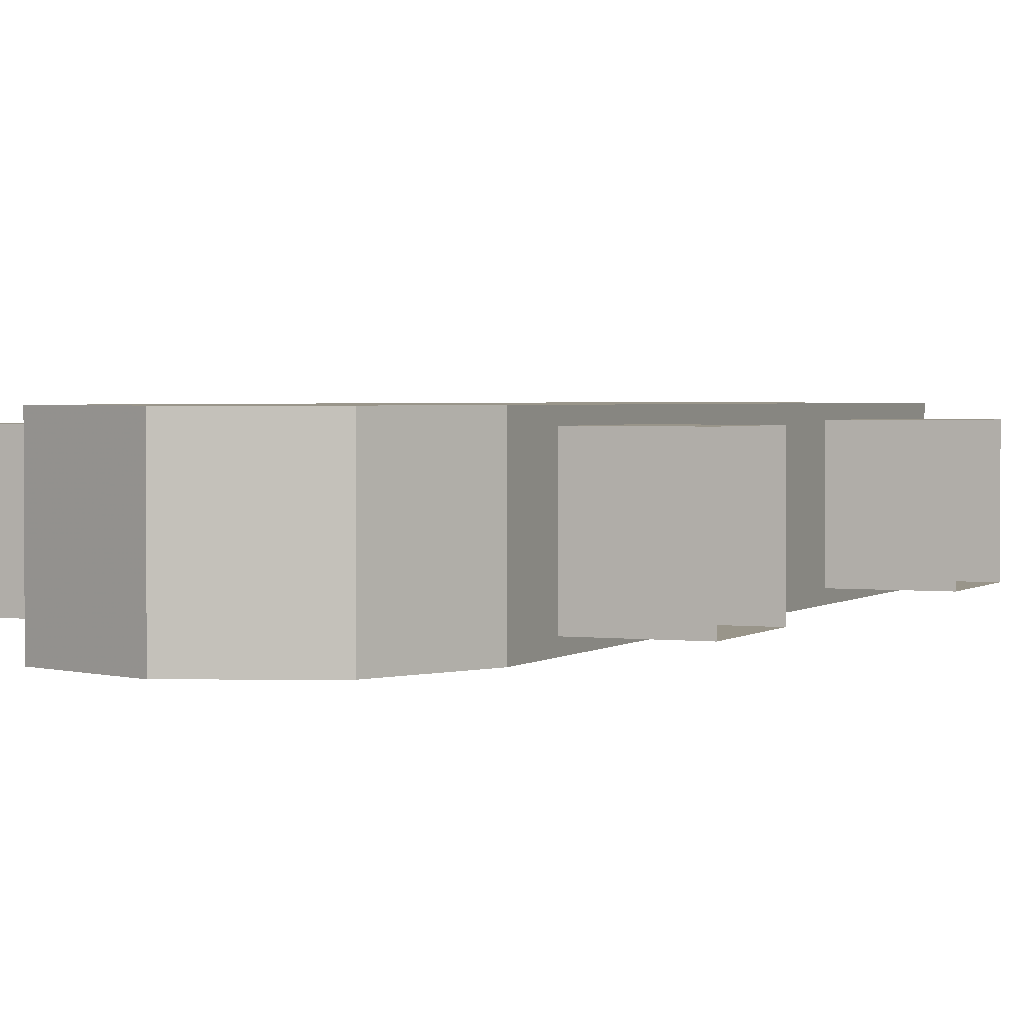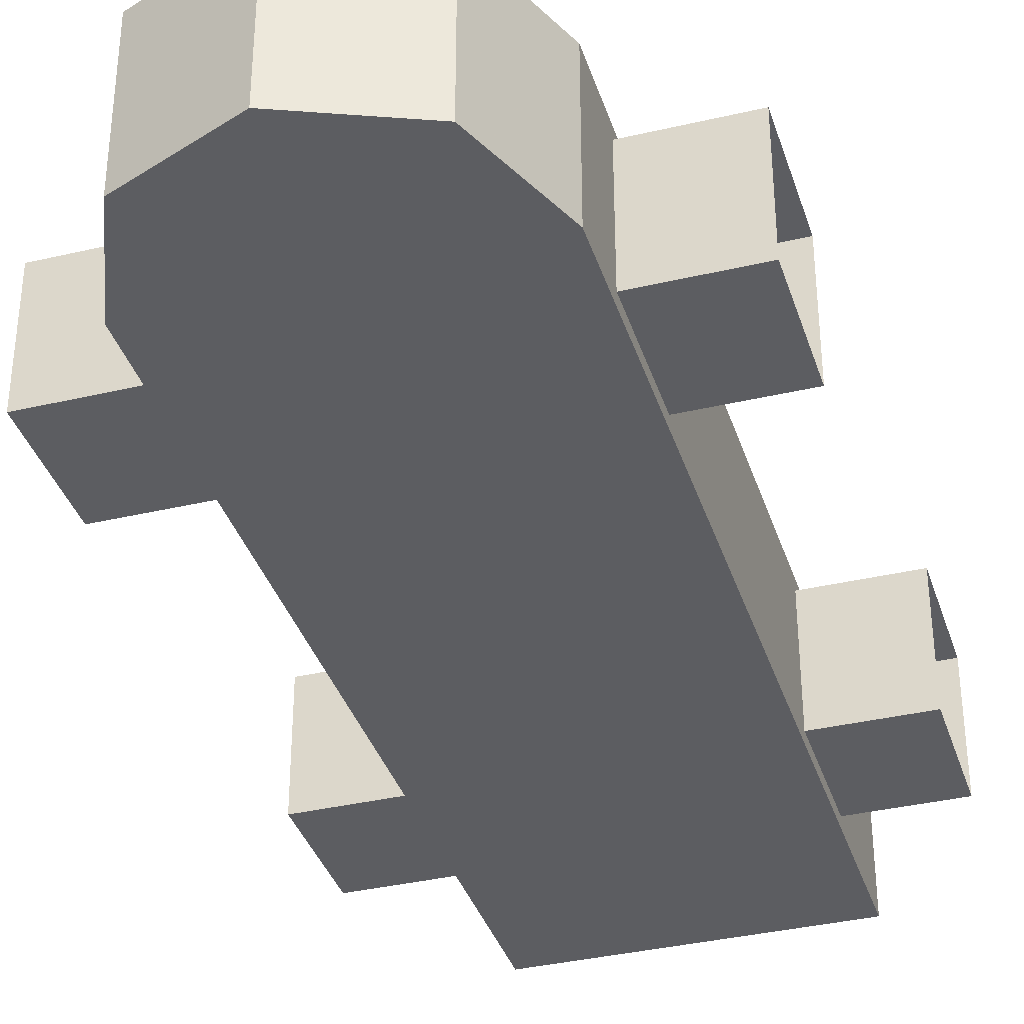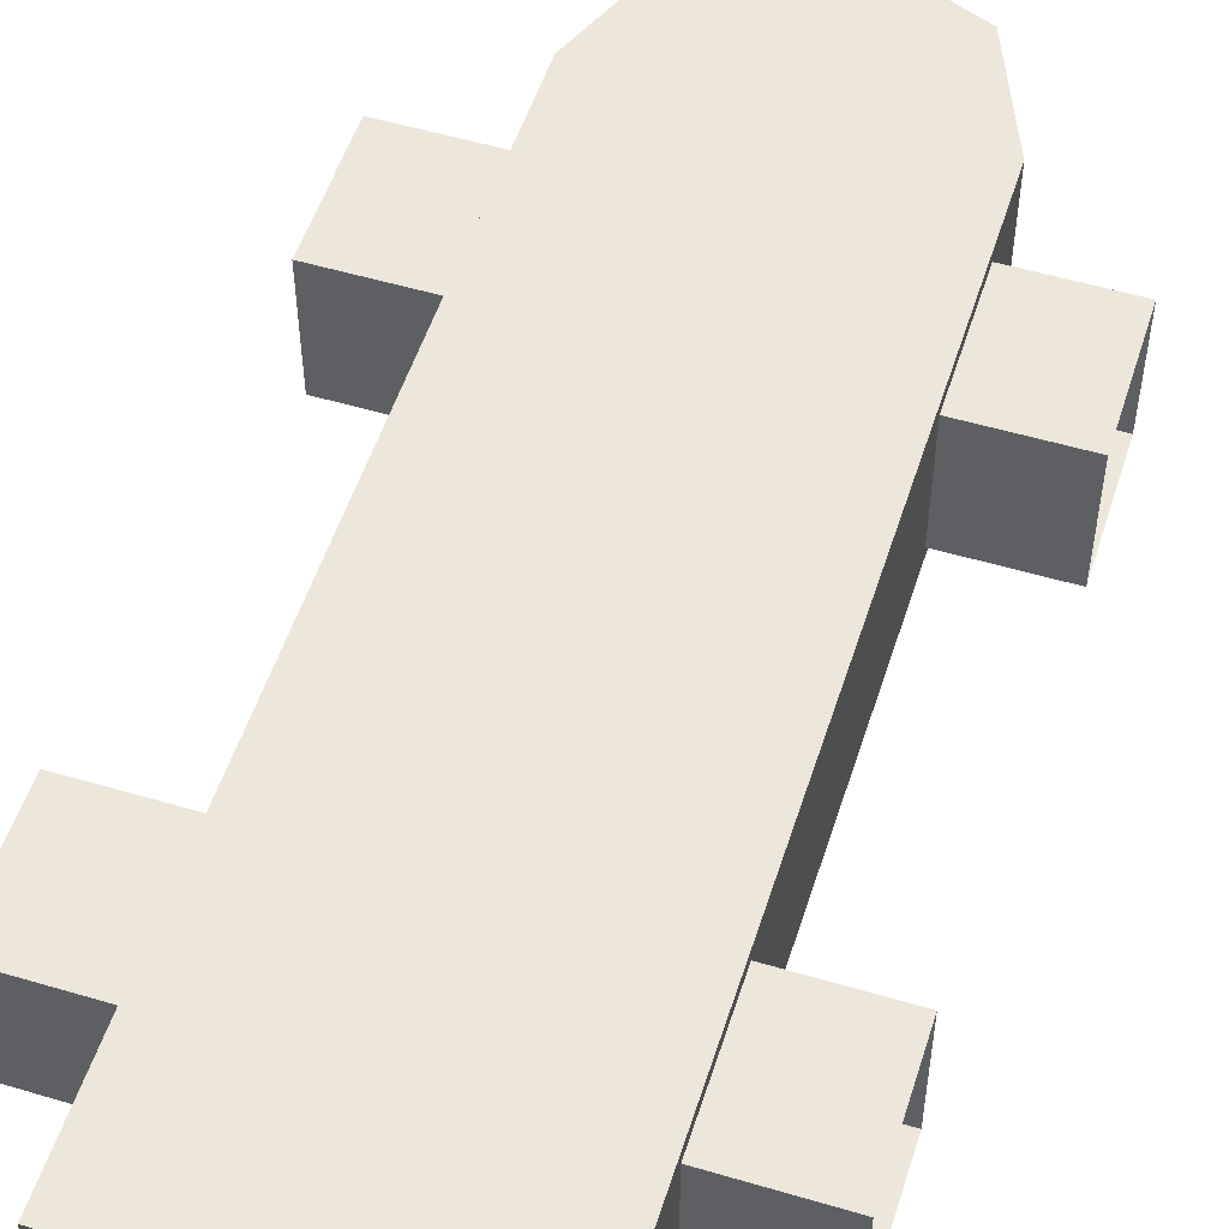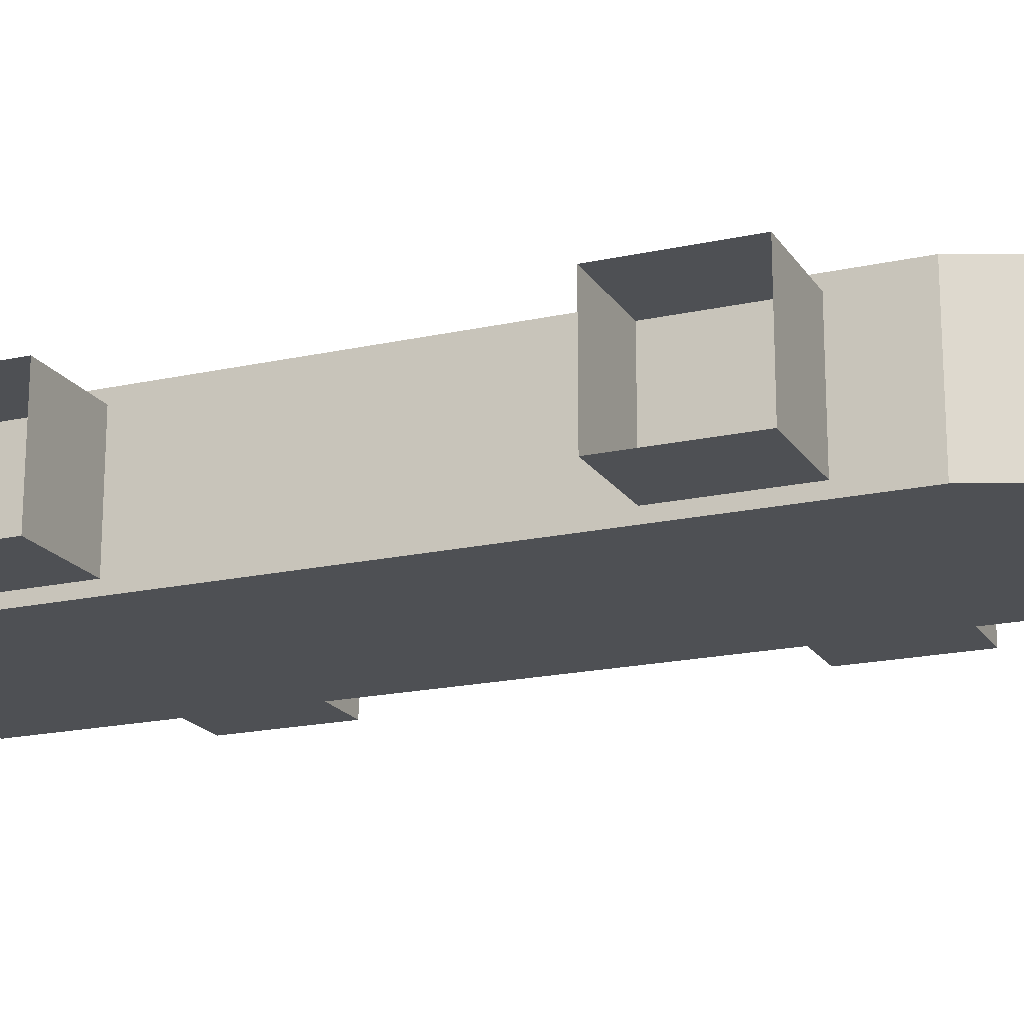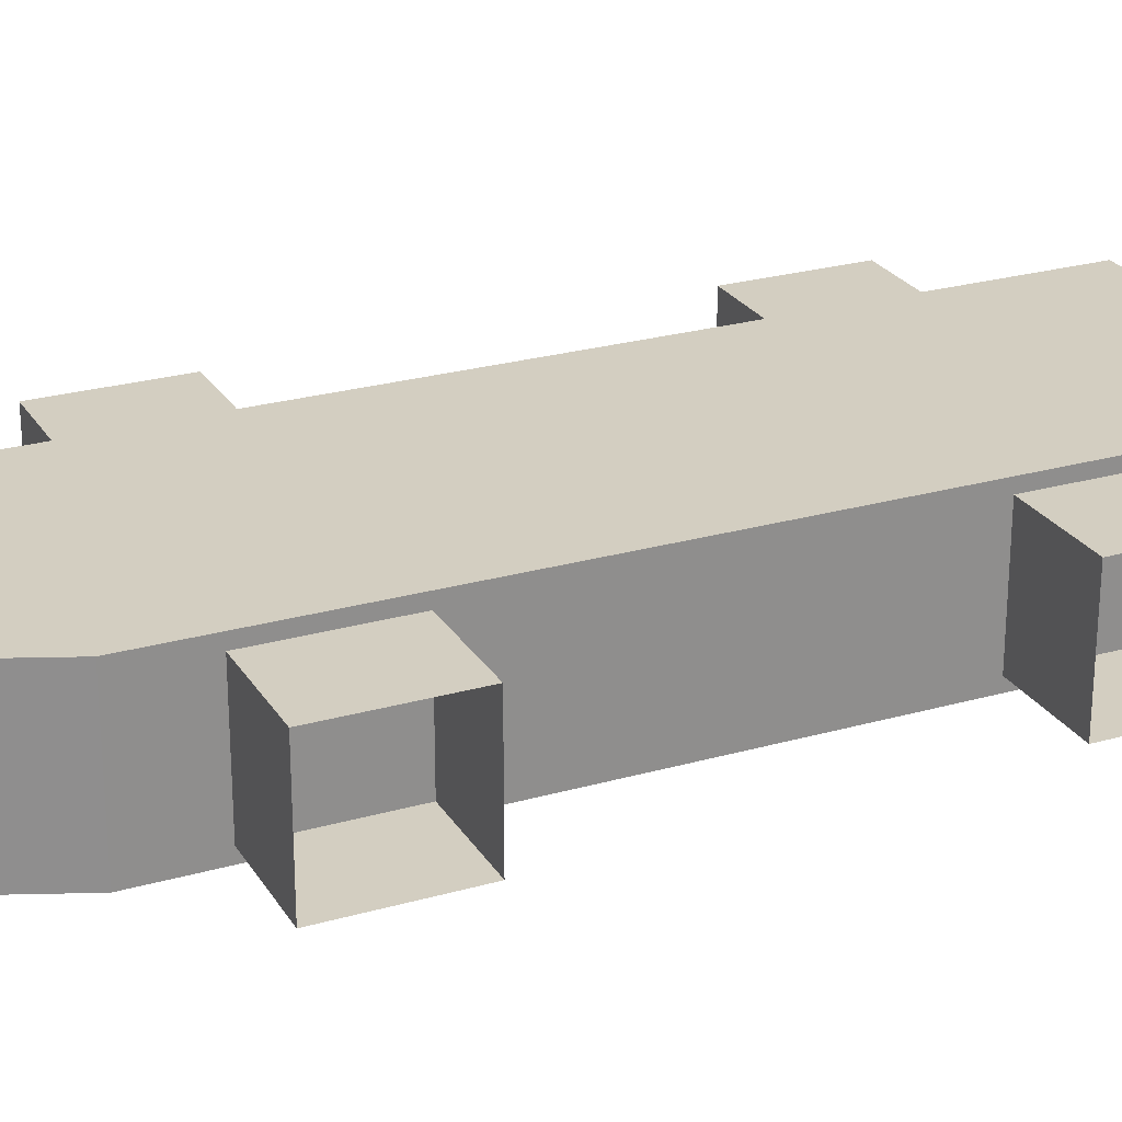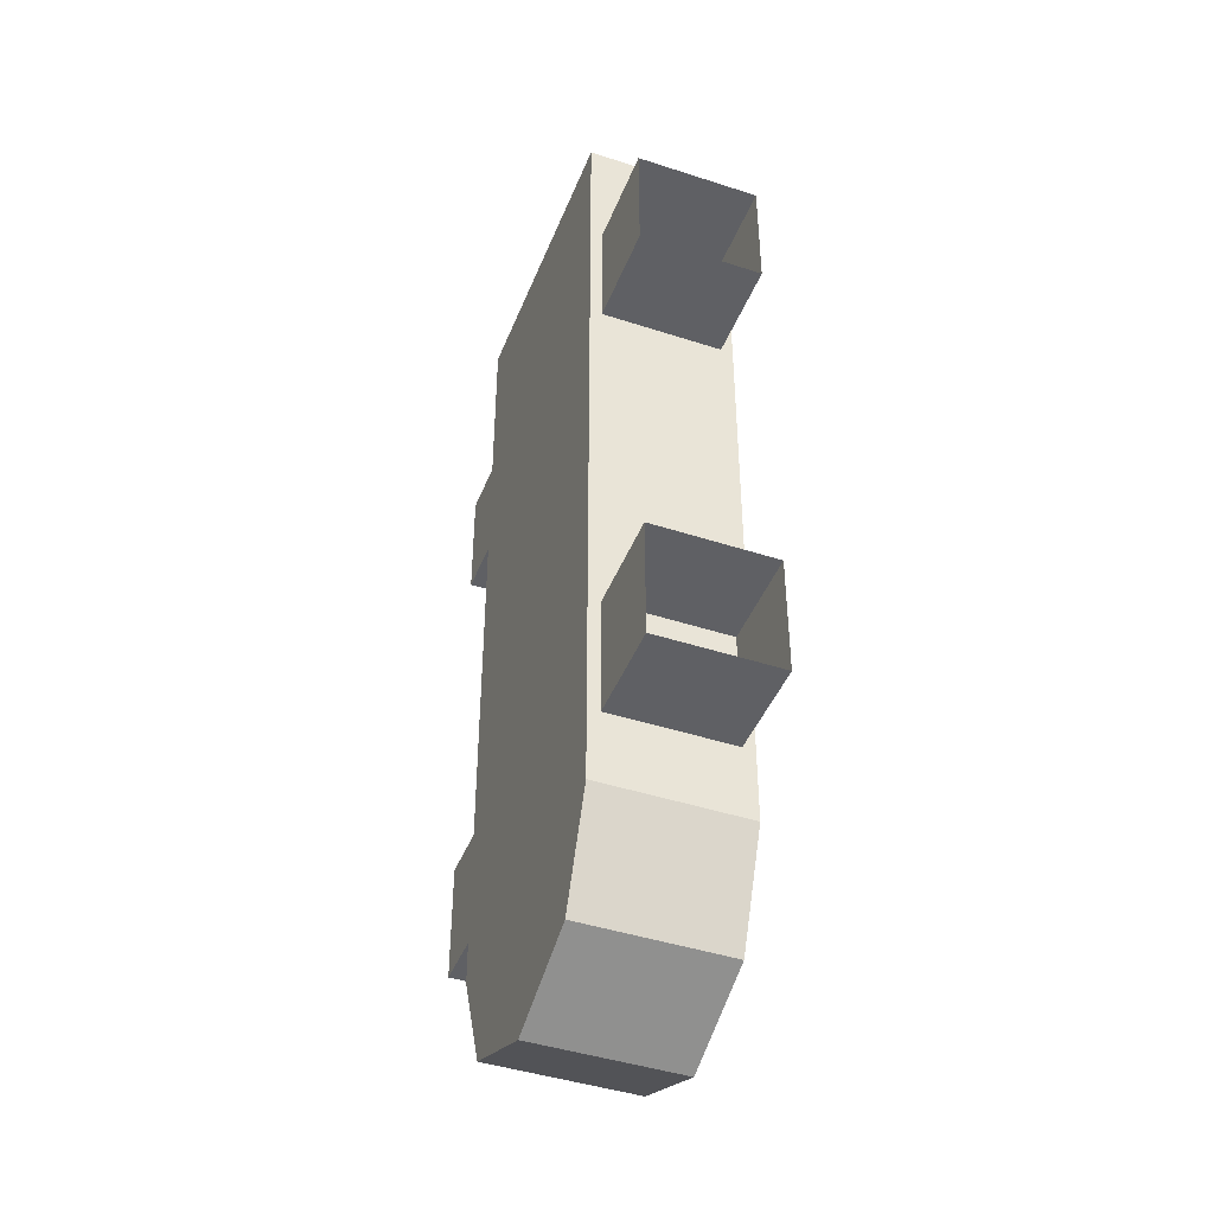
<metadata>
{"format":"obj","ext":"obj","renderer":"f3d","projection":"perspective","resolution":1024,"background":"white","views":[{"elev":2.1,"azim":23.6,"up":"+Z"},{"elev":-36.6,"azim":17.0,"up":"+Z"},{"elev":53.2,"azim":-162.4,"up":"+Z"},{"elev":-18.7,"azim":-66.9,"up":"+Z"},{"elev":25.2,"azim":65.3,"up":"+Z"},{"elev":-44.0,"azim":-110.9,"up":"+Y"}]}
</metadata>
<code>
v -0.3 0.3 0.15
v -0.3 2 0.15
v -0.3 2 -0.15
v -0.3 0.3 -0.15
v 0.3 0.3 0.15
v 0.3 2 0.15
v -0.3 2 0.15
v -0.3 0.3 0.15
v 0.3 0.3 -0.15
v 0.3 2 -0.15
v 0.3 2 0.15
v 0.3 0.3 0.15
v -0.3 0.3 -0.15
v -0.3 2 -0.15
v 0.3 2 -0.15
v 0.3 0.3 -0.15
v 0 0.3 -0.15
v 0.3 0.3 -0.15
v 0.2121 0.08787 -0.15
v 0 0.3 -0.15
v 0.2121 0.08787 -0.15
v 0 0 -0.15
v 0 0.3 -0.15
v 0 0 -0.15
v -0.2121 0.08787 -0.15
v 0 0.3 -0.15
v -0.2121 0.08787 -0.15
v -0.3 0.3 -0.15
v 0 0.3 0.15
v -0.3 0.3 0.15
v -0.2121 0.08787 0.15
v 0 0.3 0.15
v -0.2121 0.08787 0.15
v 0 0 0.15
v 0 0.3 0.15
v 0 0 0.15
v 0.2121 0.08787 0.15
v 0 0.3 0.15
v 0.2121 0.08787 0.15
v 0.3 0.3 0.15
v 0.2121 0.08787 -0.15
v 0.3 0.3 -0.15
v 0.3 0.3 0.15
v 0.2121 0.08787 0.15
v 0 0 -0.15
v 0.2121 0.08787 -0.15
v 0.2121 0.08787 0.15
v 0 0 0.15
v -0.2121 0.08787 -0.15
v 0 0 -0.15
v 0 0 0.15
v -0.2121 0.08787 0.15
v -0.3 0.3 -0.15
v -0.2121 0.08787 -0.15
v -0.2121 0.08787 0.15
v -0.3 0.3 0.15
v -0.5 0.7 -0.125
v -0.3 0.7 -0.125
v -0.3 0.45 -0.125
v -0.5 0.45 -0.125
v -0.5 0.7 0.125
v -0.3 0.7 0.125
v -0.3 0.7 -0.125
v -0.5 0.7 -0.125
v -0.5 0.45 0.125
v -0.3 0.45 0.125
v -0.3 0.7 0.125
v -0.5 0.7 0.125
v -0.5 0.45 -0.125
v -0.3 0.45 -0.125
v -0.3 0.45 0.125
v -0.5 0.45 0.125
v -0.5 1.725 -0.125
v -0.3 1.725 -0.125
v -0.3 1.475 -0.125
v -0.5 1.475 -0.125
v -0.5 1.725 0.125
v -0.3 1.725 0.125
v -0.3 1.725 -0.125
v -0.5 1.725 -0.125
v -0.5 1.475 0.125
v -0.3 1.475 0.125
v -0.3 1.725 0.125
v -0.5 1.725 0.125
v -0.5 1.475 -0.125
v -0.3 1.475 -0.125
v -0.3 1.475 0.125
v -0.5 1.475 0.125
v 0.5 0.7 0.125
v 0.3 0.7 0.125
v 0.3 0.45 0.125
v 0.5 0.45 0.125
v 0.5 0.7 -0.125
v 0.3 0.7 -0.125
v 0.3 0.7 0.125
v 0.5 0.7 0.125
v 0.5 0.45 -0.125
v 0.3 0.45 -0.125
v 0.3 0.7 -0.125
v 0.5 0.7 -0.125
v 0.5 0.45 0.125
v 0.3 0.45 0.125
v 0.3 0.45 -0.125
v 0.5 0.45 -0.125
v 0.5 1.725 0.125
v 0.3 1.725 0.125
v 0.3 1.475 0.125
v 0.5 1.475 0.125
v 0.5 1.725 -0.125
v 0.3 1.725 -0.125
v 0.3 1.725 0.125
v 0.5 1.725 0.125
v 0.5 1.475 -0.125
v 0.3 1.475 -0.125
v 0.3 1.725 -0.125
v 0.5 1.725 -0.125
v 0.5 1.475 0.125
v 0.3 1.475 0.125
v 0.3 1.475 -0.125
v 0.5 1.475 -0.125
g mesh7043530
f 1 2 3
f 3 4 1
f 5 6 7
f 7 8 5
f 9 10 11
f 11 12 9
f 13 14 15
f 15 16 13
g mesh7043534
f 17 18 19
f 20 21 22
f 23 24 25
f 26 27 28
g mesh7043536
f 29 30 31
f 32 33 34
f 35 36 37
f 38 39 40
g mesh7043538
f 41 42 43
f 43 44 41
f 45 46 47
f 47 48 45
f 49 50 51
f 51 52 49
f 53 54 55
f 55 56 53
g mesh7043540
f 57 58 59
f 59 60 57
f 61 62 63
f 63 64 61
f 65 66 67
f 67 68 65
f 69 70 71
f 71 72 69
g mesh7043542
f 73 74 75
f 75 76 73
f 77 78 79
f 79 80 77
f 81 82 83
f 83 84 81
f 85 86 87
f 87 88 85
g mesh7043544
f 89 90 91
f 91 92 89
f 93 94 95
f 95 96 93
f 97 98 99
f 99 100 97
f 101 102 103
f 103 104 101
g mesh7043546
f 105 106 107
f 107 108 105
f 109 110 111
f 111 112 109
f 113 114 115
f 115 116 113
f 117 118 119
f 119 120 117

</code>
